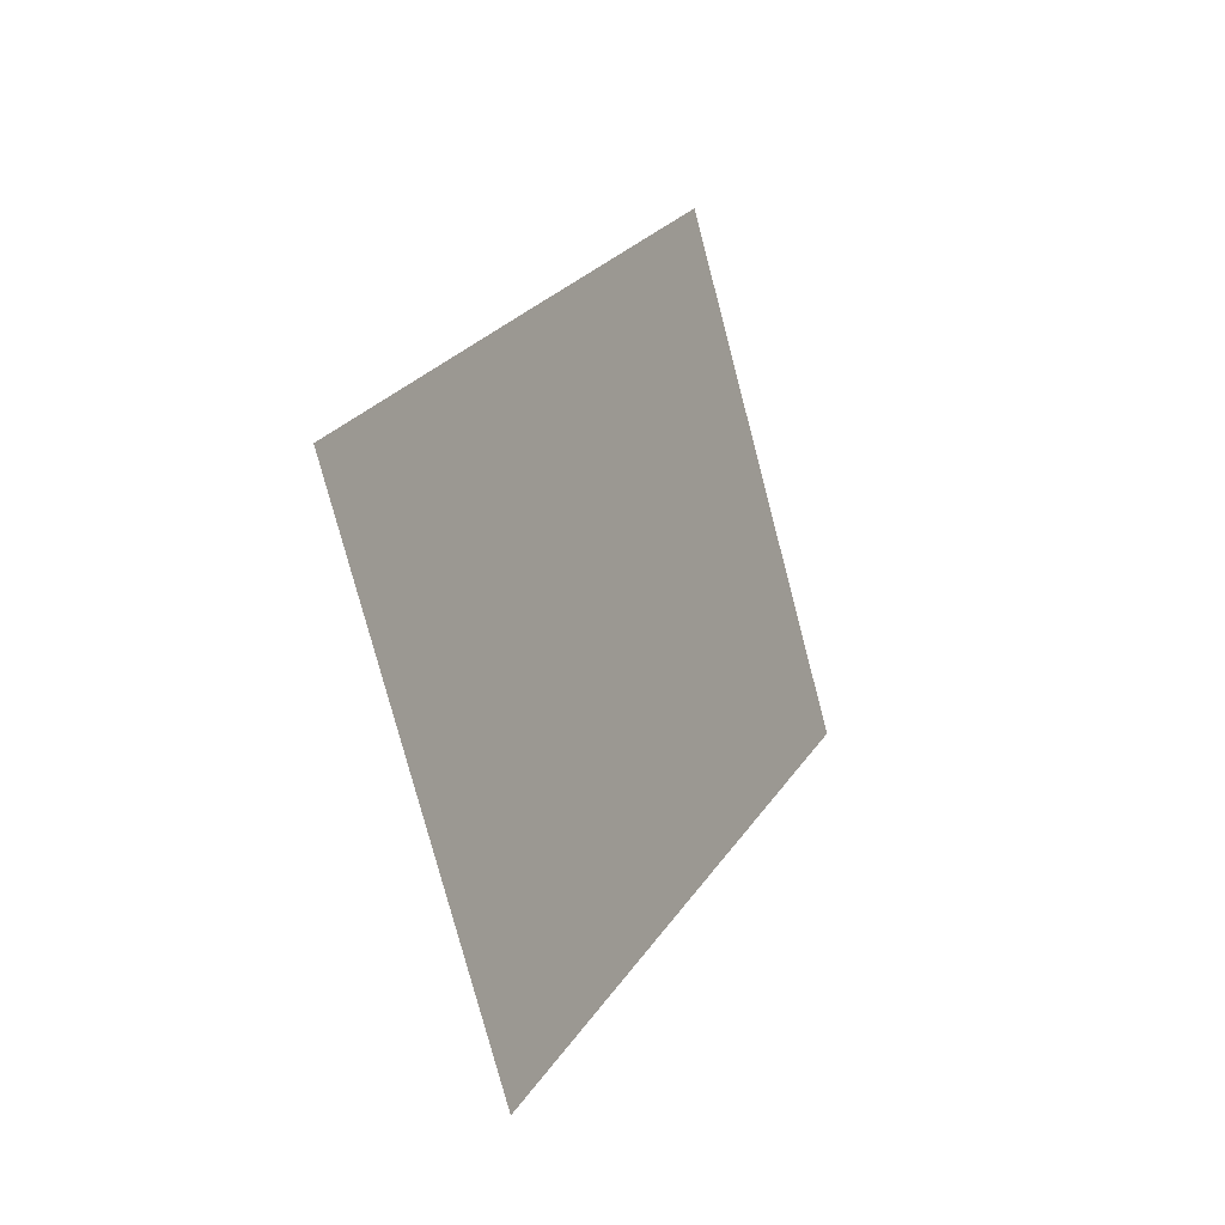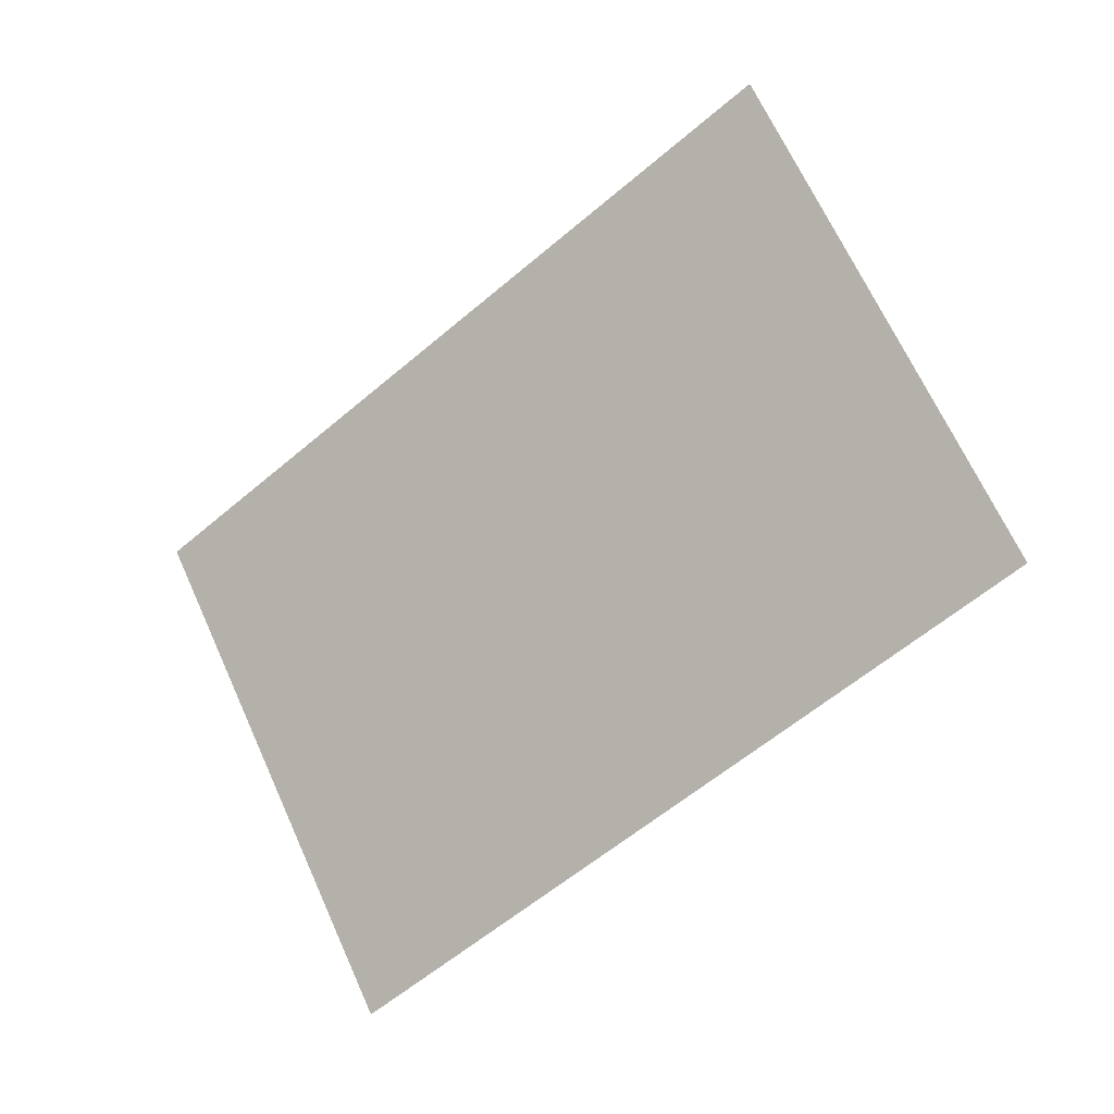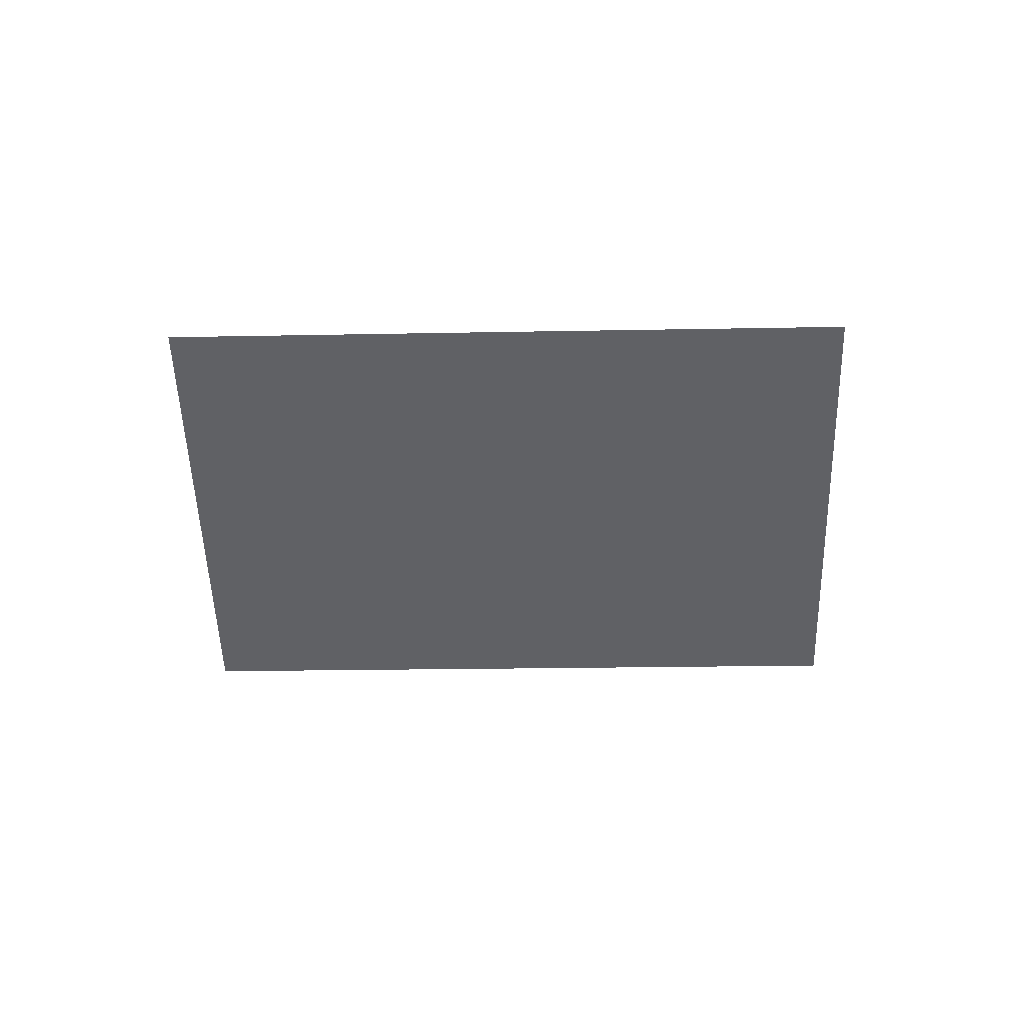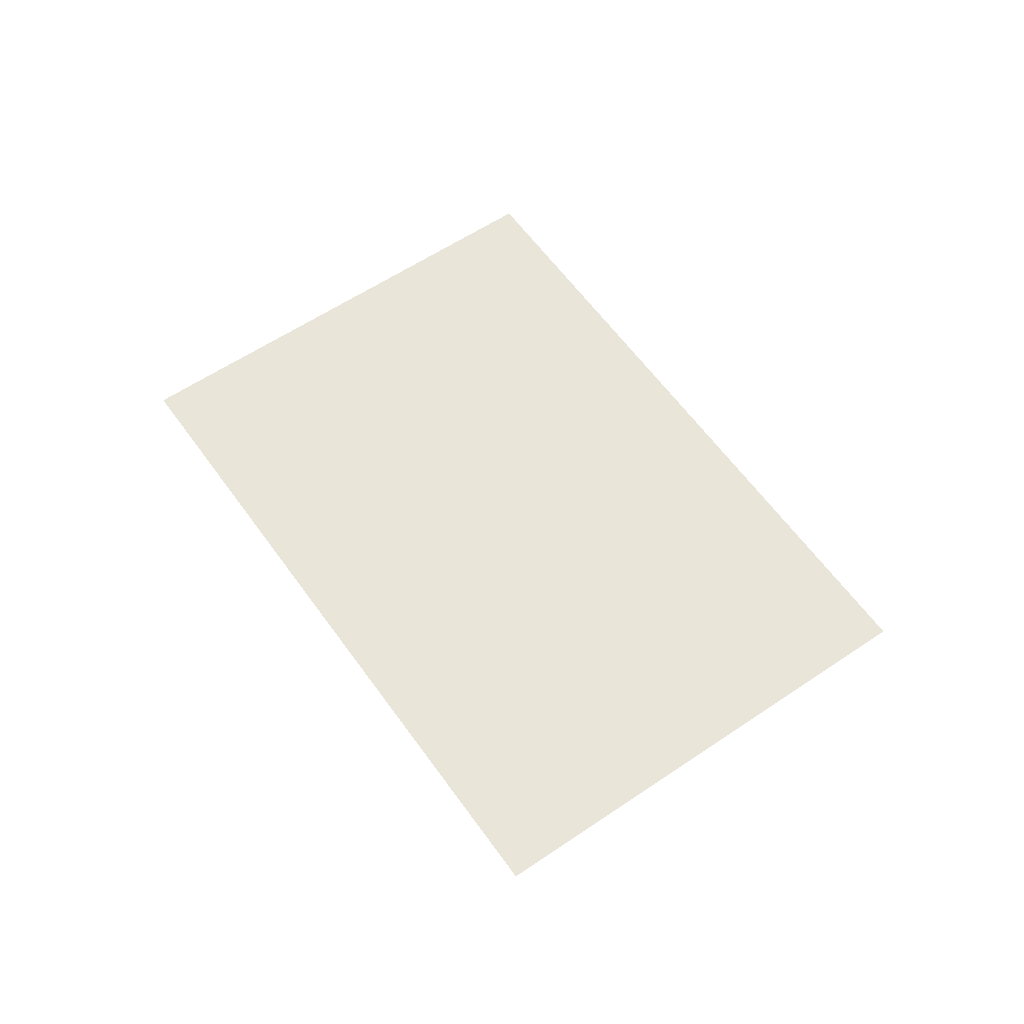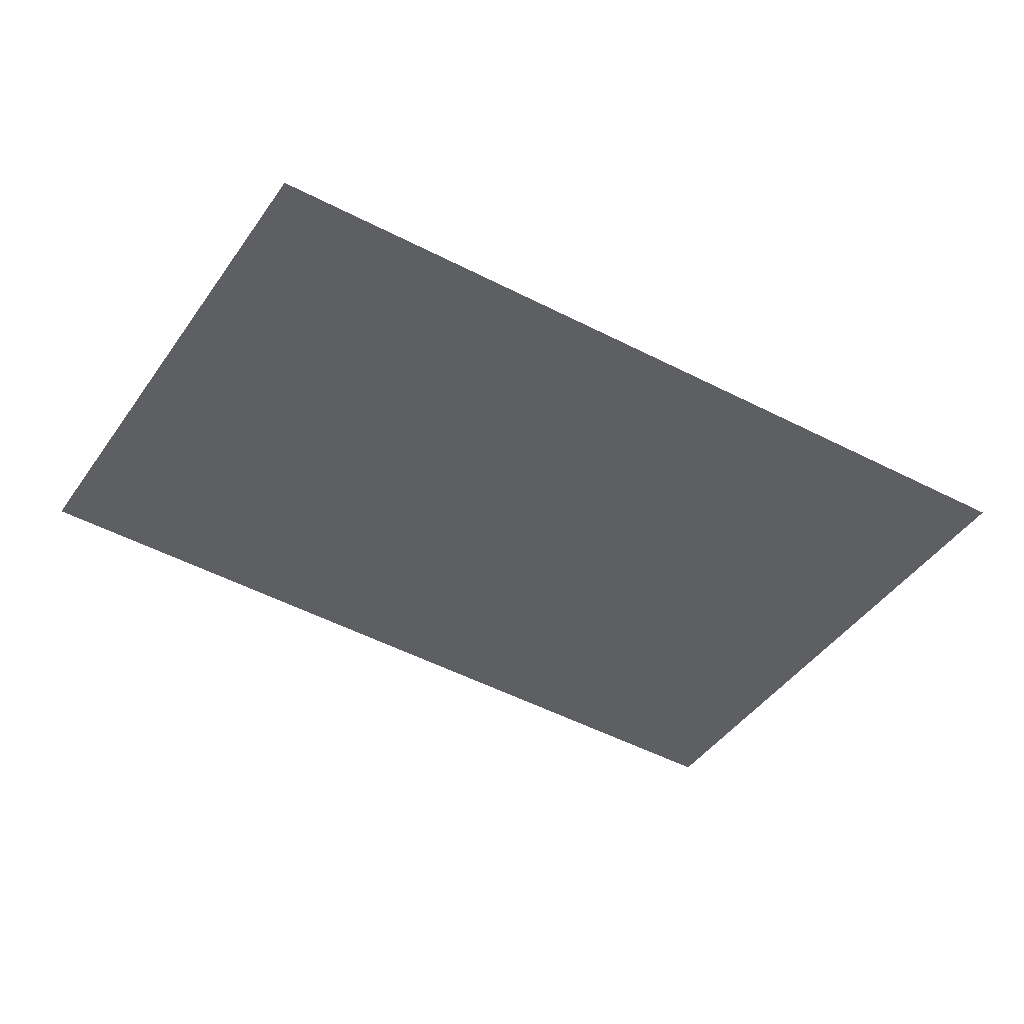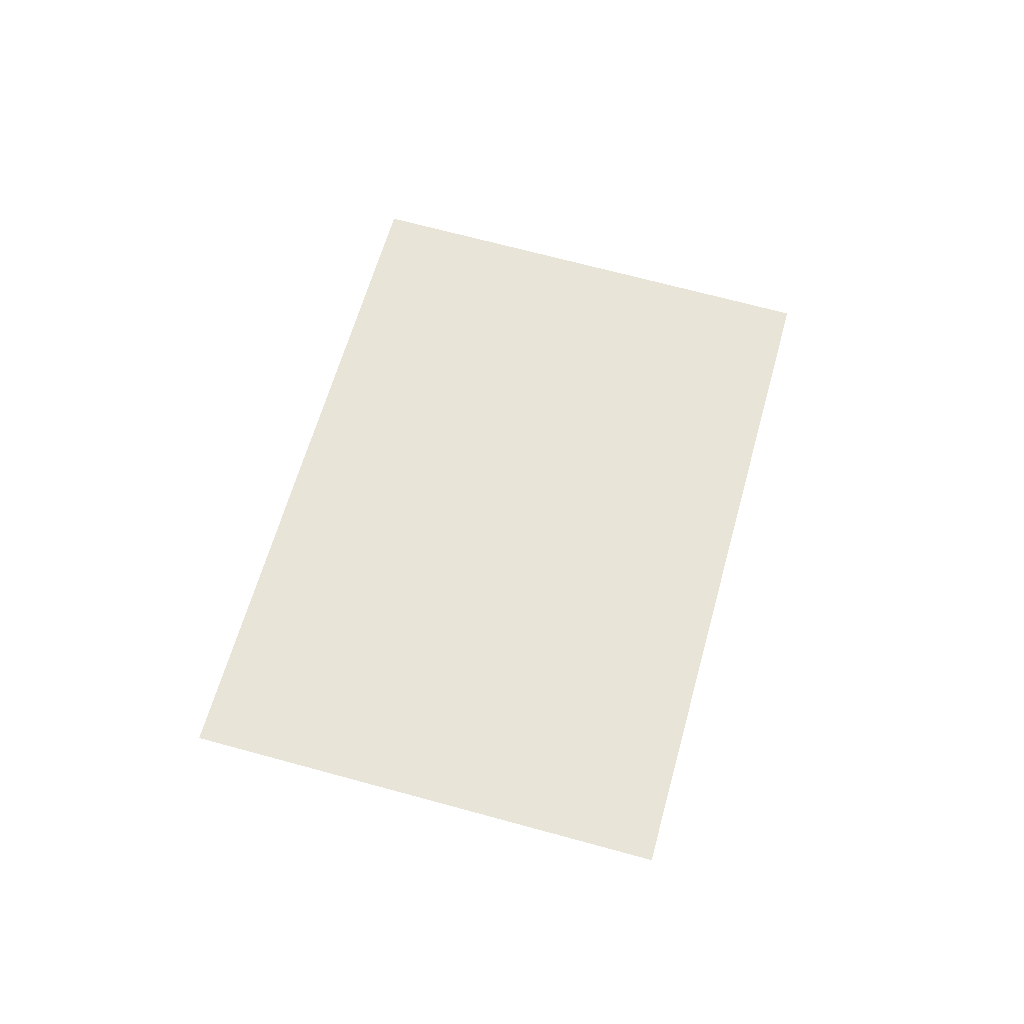
<metadata>
{"format":"obj","ext":"obj","renderer":"f3d","projection":"perspective","resolution":1024,"background":"white","views":[{"elev":-11.3,"azim":-63.3,"up":"+Z"},{"elev":-7.4,"azim":33.0,"up":"+Z"},{"elev":-51.9,"azim":151.7,"up":"+Y"},{"elev":60.8,"azim":24.8,"up":"+Y"},{"elev":46.7,"azim":-175.6,"up":"+Z"},{"elev":61.7,"azim":75.2,"up":"+Y"}]}
</metadata>
<code>
o mesh465/mesh465-geometry#mesh465-geometry
v -0.07416 0.4064 0.6319
v -0.07494 0.4065 0.6332
v -0.07591 0.4065 0.6327
v -0.07513 0.4064 0.6313
v -0.07687 0.4064 0.6321
v -0.0761 0.4064 0.6308
f 1 2 3
f 3 2 1
f 1 3 4
f 4 3 1
f 4 3 5
f 5 3 4
f 4 5 6
f 6 5 4

</code>
